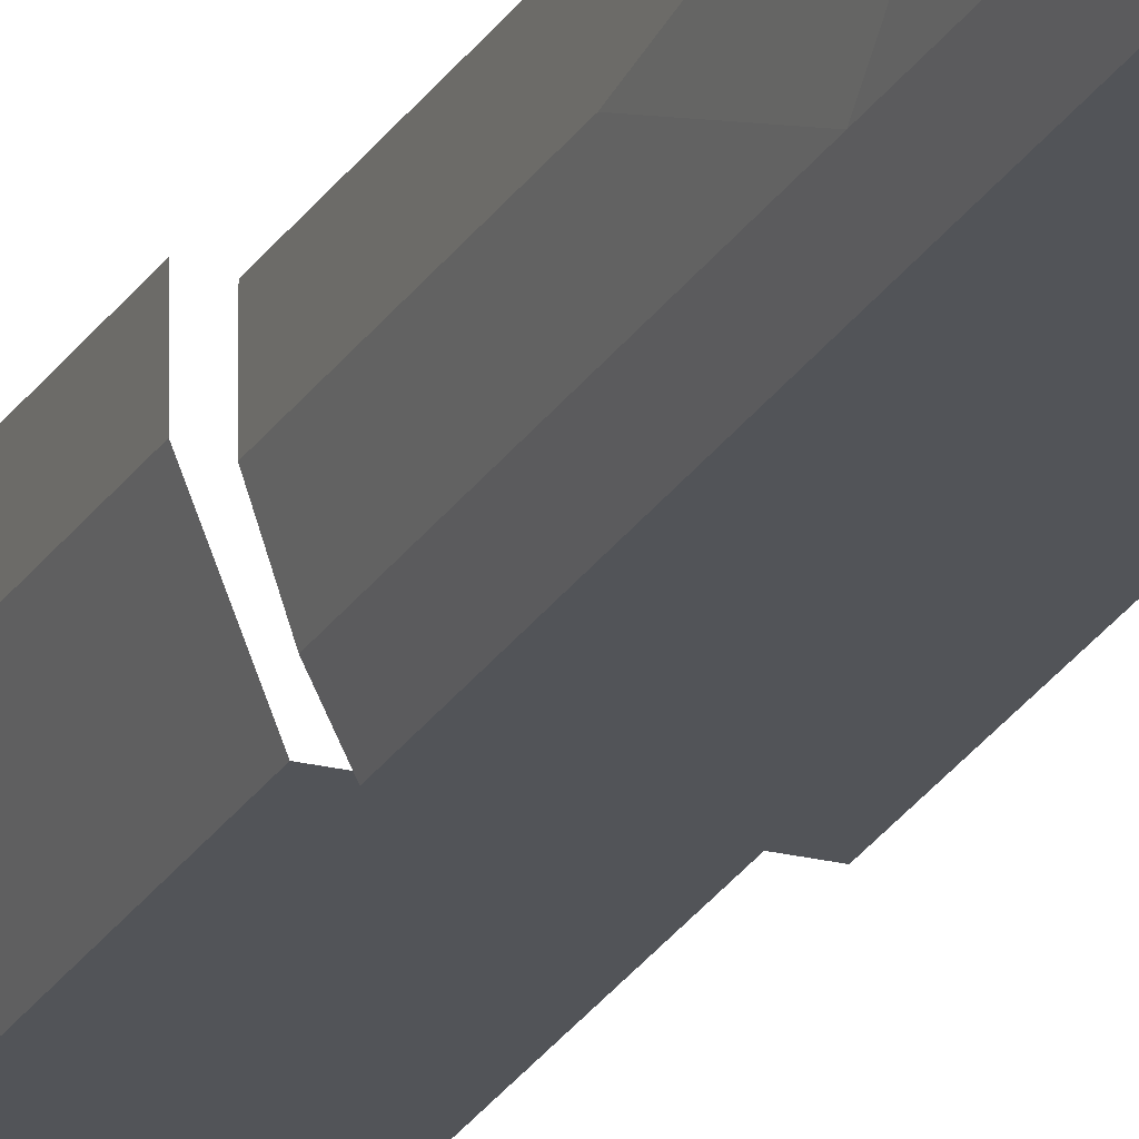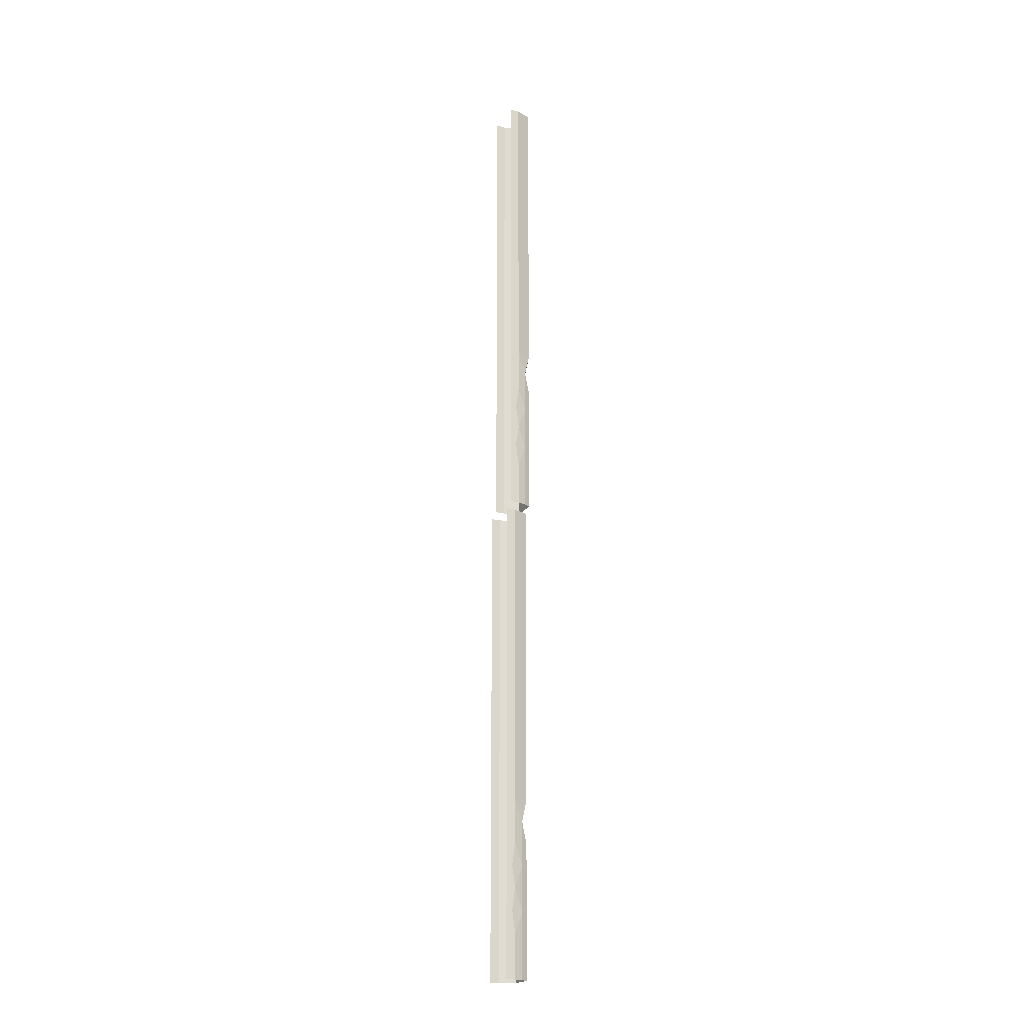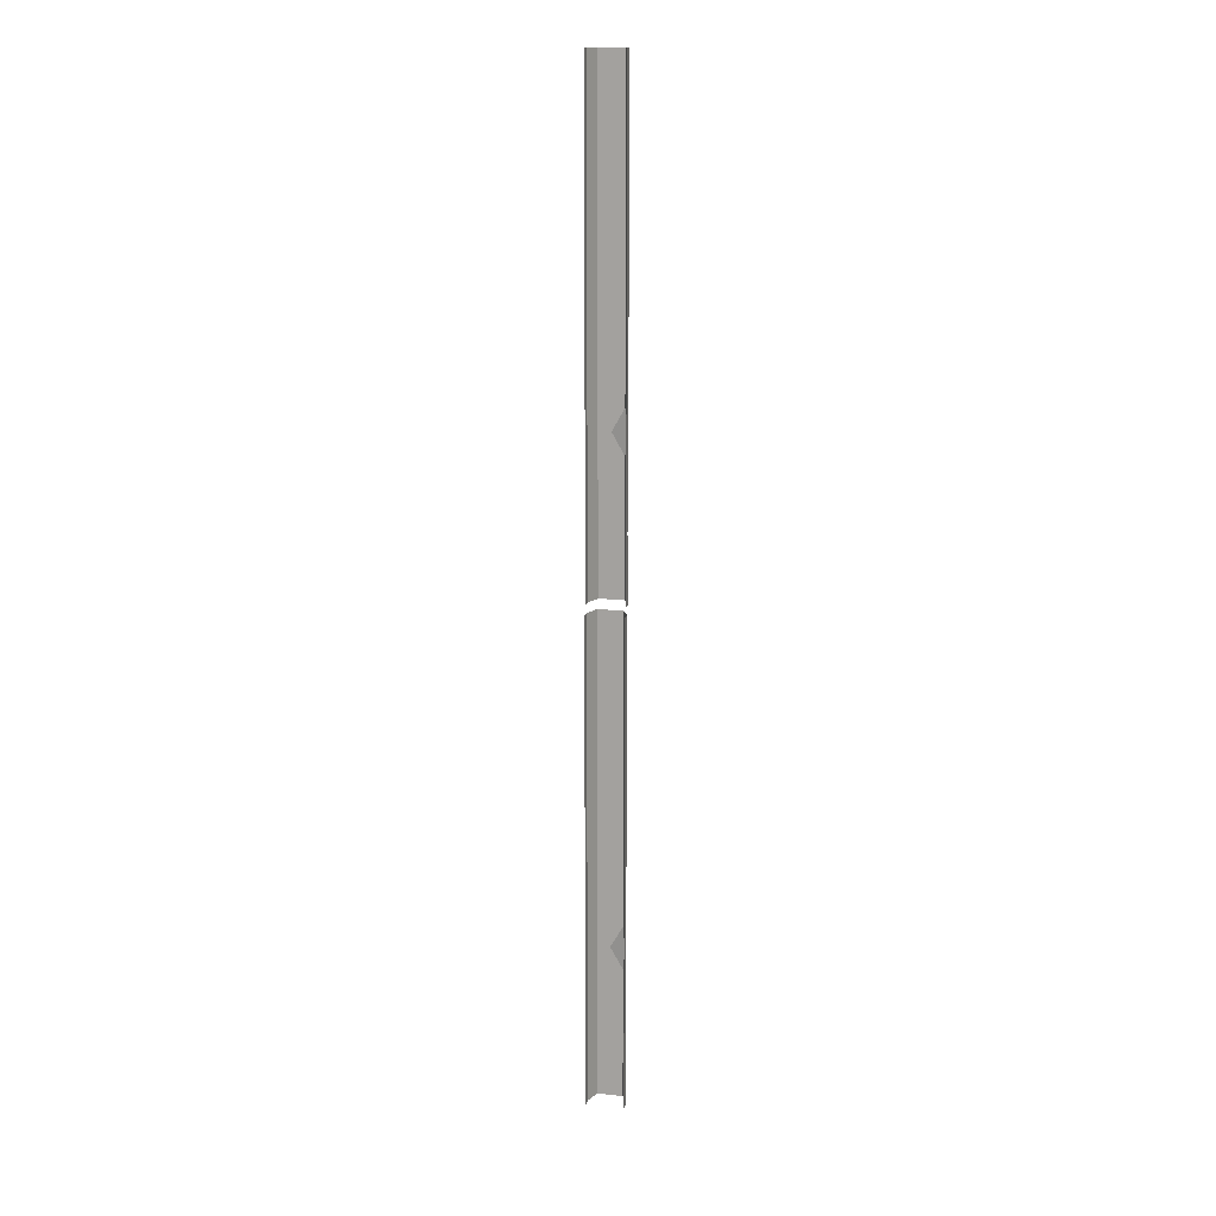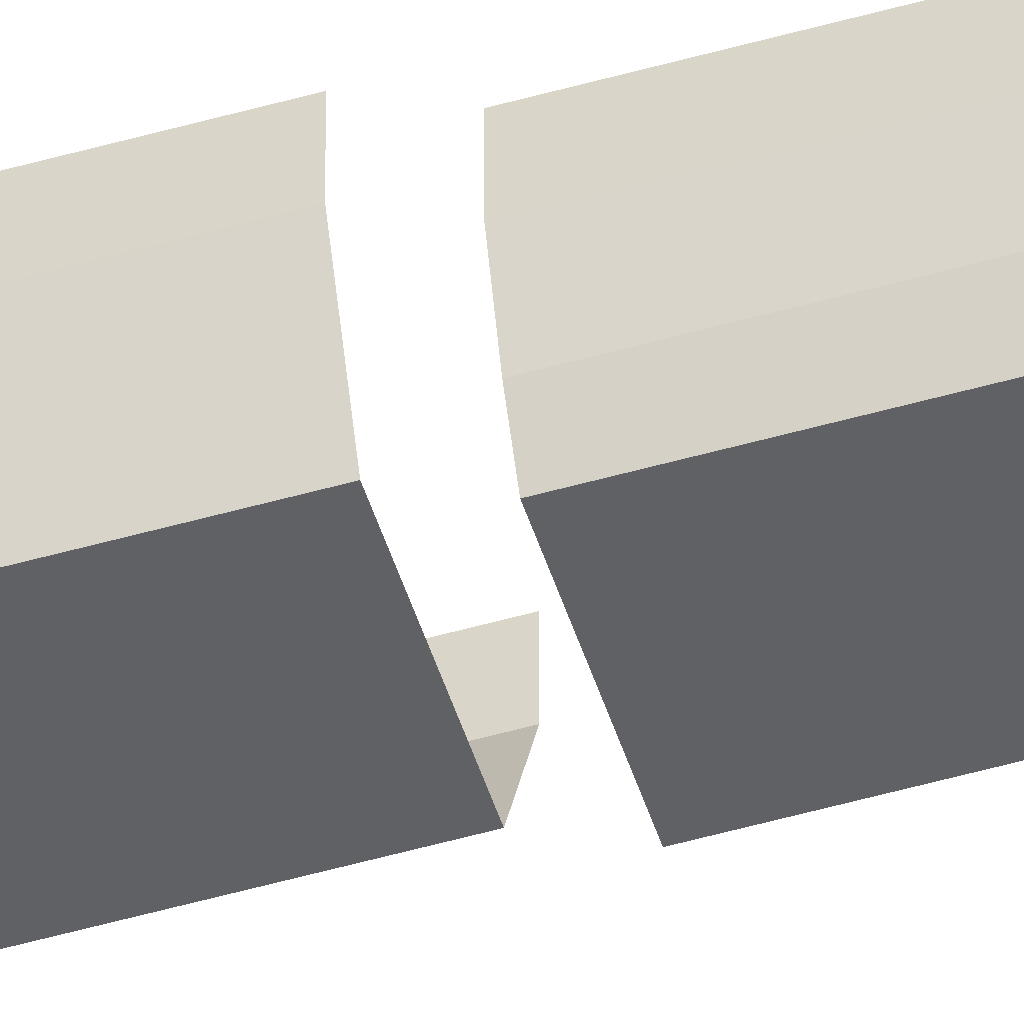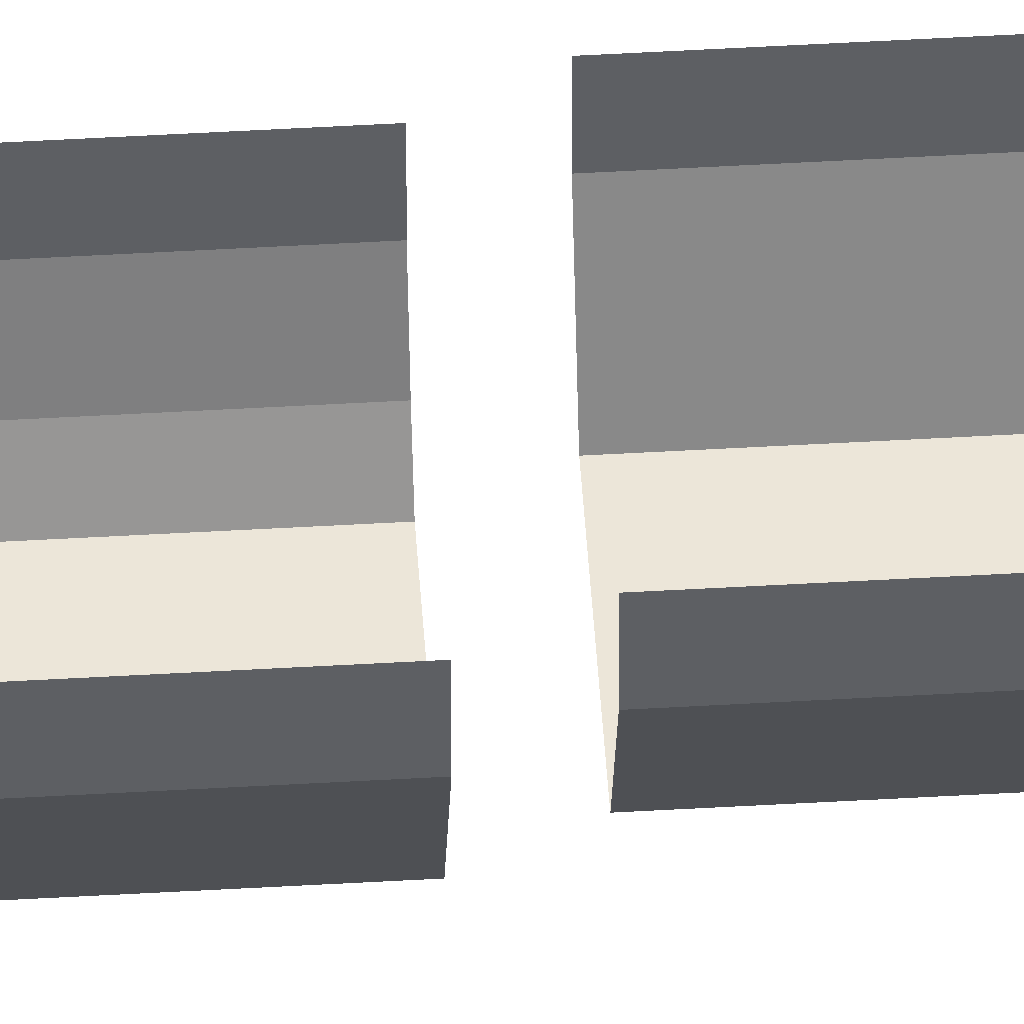
<metadata>
{"format":"obj","ext":"obj","renderer":"f3d","projection":"perspective","resolution":1024,"background":"white","views":[{"elev":-23.1,"azim":-22.5,"up":"+Y"},{"elev":-20.3,"azim":-115.3,"up":"+Z"},{"elev":14.6,"azim":-167.9,"up":"+Z"},{"elev":-50.3,"azim":-72.5,"up":"+Y"},{"elev":49.1,"azim":86.3,"up":"+Y"}]}
</metadata>
<code>
o Grid
v -0.2514 -0.1498 2.962
v 0.2582 -0.1498 2.962
v 0.2582 -0.1498 -6.97
v 0.3856 0.1684 2.962
v 0.3856 0.1684 -6.97
v -0.3788 0.1684 2.962
v -0.3788 0.1684 -6.97
v 0.3856 0.3599 2.962
v 0.3856 0.3599 -6.97
v -0.3788 0.3599 2.962
v -0.3788 0.3599 -6.97
v 0.003423 -0.1498 -6.97
v -0.3151 -0.02236 -6.97
v -0.124 -0.1498 -6.97
v -0.2514 -0.1498 -4.487
v -0.2832 -0.08606 -4.487
v -0.2514 -0.1498 1.156
v -0.2514 -0.1498 2.059
v -0.3788 0.1684 1.156
v -0.3788 0.1684 2.059
v -0.3788 0.3599 1.156
v -0.3788 0.3599 2.059
v 0.2582 -0.1498 2.059
v 0.2582 -0.1498 1.156
v 0.3856 0.1684 2.059
v 0.3856 0.1684 1.156
v 0.3856 0.3599 2.059
v 0.3856 0.3599 1.156
v 0.2582 -0.1498 0.2531
v 0.2582 -0.1498 -0.6498
v 0.2582 -0.1498 -1.553
v 0.3856 0.1684 0.2531
v 0.3856 0.1684 -0.6498
v 0.3856 0.1684 -1.553
v 0.3856 0.3599 0.2531
v 0.3856 0.3599 -0.6498
v 0.3856 0.3599 -1.553
v -0.2514 -0.1498 -1.553
v -0.2514 -0.1498 -0.6498
v -0.2514 -0.1498 0.2531
v -0.3788 0.1684 -1.553
v -0.3788 0.1684 -0.6498
v -0.3788 0.1684 0.2531
v -0.3788 0.3599 -1.553
v -0.3788 0.3599 -0.6498
v -0.3788 0.3599 0.2531
v -0.2514 -0.1498 -4.262
v -0.2514 -0.1498 -3.359
v -0.2514 -0.1498 -2.456
v -0.3788 0.1684 -4.262
v -0.3788 0.1684 -3.359
v -0.3788 0.1684 -2.456
v -0.3788 0.3599 -4.262
v -0.3788 0.3599 -3.359
v -0.3788 0.3599 -2.456
v -0.3151 -0.02236 -4.262
v -0.3151 -0.02236 -3.81
v 0.2582 -0.1498 -2.456
v 0.2582 -0.1498 -3.359
v 0.2582 -0.1498 -4.262
v 0.3856 0.1684 -2.456
v 0.3856 0.1684 -3.359
v 0.3856 0.1684 -4.262
v 0.3856 0.3599 -2.456
v 0.3856 0.3599 -3.359
v 0.3856 0.3599 -4.262
v 0.003423 -0.1498 -3.81
v 0.003423 -0.1498 -4.262
v -0.124 -0.1498 -6.97
v -0.2514 -0.1498 -6.97
v -0.124 -0.1498 -4.487
v 0.2582 -0.1498 -5.165
v 0.2582 -0.1498 -6.067
v 0.3856 0.1684 -5.165
v 0.3856 0.1684 -6.067
v 0.3856 0.3599 -5.165
v 0.3856 0.3599 -6.067
v 0.003423 -0.1498 -4.713
v 0.003423 -0.1498 -5.165
v 0.003423 -0.1498 -5.616
v 0.003423 -0.1498 -6.067
v 0.003423 -0.1498 -6.519
v -0.2514 -0.1498 -6.745
v -0.2514 -0.1498 -6.293
v -0.2514 -0.1498 -5.842
v -0.2514 -0.1498 -5.39
v -0.2514 -0.1498 -4.939
v -0.3788 0.1684 -6.067
v -0.3788 0.1684 -5.165
v -0.3788 0.3599 -6.067
v -0.3788 0.3599 -5.165
v -0.3788 0.2325 -5.616
v -0.3788 0.2325 -4.713
v -0.3151 -0.02236 -6.519
v -0.3151 -0.02236 -6.067
v -0.3151 -0.02236 -5.616
v -0.3151 -0.02236 -5.165
v -0.3151 -0.02236 -4.713
v -0.124 -0.1498 -4.713
v -0.124 -0.1498 -5.165
v -0.124 -0.1498 -5.616
v -0.124 -0.1498 -6.067
v -0.124 -0.1498 -6.519
v -0.2832 -0.08606 -6.745
v -0.2832 -0.08606 -6.293
v -0.2832 -0.08606 -5.842
v -0.2832 -0.08606 -5.39
v -0.2832 -0.08606 -4.939
v -0.2514 -0.1498 -4.713
v -0.2514 -0.1498 -4.939
v -0.2514 -0.1498 -5.165
v -0.2514 -0.1498 -5.39
v -0.2514 -0.1498 -5.616
v -0.2514 -0.1498 -5.842
v -0.2514 -0.1498 -6.067
v -0.2514 -0.1498 -6.293
v -0.2514 -0.1498 -6.519
v -0.2514 -0.1498 -6.745
v -0.124 -0.1498 -6.745
v -0.124 -0.1498 -6.519
v -0.124 -0.1498 -6.293
v -0.124 -0.1498 -6.067
v -0.124 -0.1498 -5.842
v -0.124 -0.1498 -5.616
v -0.124 -0.1498 -5.39
v -0.124 -0.1498 -5.165
v -0.124 -0.1498 -4.939
v -0.124 -0.1498 -4.713
v -0.2514 -0.05398 -7.149
v 0.2582 -0.05398 -7.149
v 0.2582 -0.05398 -17.08
v 0.3856 0.2642 -7.149
v 0.3856 0.2642 -17.08
v -0.3788 0.2642 -7.149
v -0.3788 0.2642 -17.08
v 0.3856 0.4556 -7.149
v 0.3856 0.4556 -17.08
v -0.3788 0.4556 -7.149
v -0.3788 0.4556 -17.08
v 0.003423 -0.05398 -17.08
v -0.3151 0.07343 -17.08
v -0.124 -0.05398 -17.08
v -0.2514 -0.05398 -14.6
v -0.2832 0.009726 -14.6
v -0.2514 -0.05398 -8.955
v -0.2514 -0.05398 -8.052
v -0.3788 0.2642 -8.955
v -0.3788 0.2642 -8.052
v -0.3788 0.4556 -8.955
v -0.3788 0.4556 -8.052
v 0.2582 -0.05398 -8.052
v 0.2582 -0.05398 -8.955
v 0.3856 0.2642 -8.052
v 0.3856 0.2642 -8.955
v 0.3856 0.4556 -8.052
v 0.3856 0.4556 -8.955
v 0.2582 -0.05398 -9.858
v 0.2582 -0.05398 -10.76
v 0.2582 -0.05398 -11.66
v 0.3856 0.2642 -9.858
v 0.3856 0.2642 -10.76
v 0.3856 0.2642 -11.66
v 0.3856 0.4556 -9.858
v 0.3856 0.4556 -10.76
v 0.3856 0.4556 -11.66
v -0.2514 -0.05398 -11.66
v -0.2514 -0.05398 -10.76
v -0.2514 -0.05398 -9.858
v -0.3788 0.2642 -11.66
v -0.3788 0.2642 -10.76
v -0.3788 0.2642 -9.858
v -0.3788 0.4556 -11.66
v -0.3788 0.4556 -10.76
v -0.3788 0.4556 -9.858
v -0.2514 -0.05398 -14.37
v -0.2514 -0.05398 -13.47
v -0.2514 -0.05398 -12.57
v -0.3788 0.2642 -14.37
v -0.3788 0.2642 -13.47
v -0.3788 0.2642 -12.57
v -0.3788 0.4556 -14.37
v -0.3788 0.4556 -13.47
v -0.3788 0.4556 -12.57
v -0.3151 0.07343 -14.37
v -0.3151 0.07343 -13.92
v 0.2582 -0.05398 -12.57
v 0.2582 -0.05398 -13.47
v 0.2582 -0.05398 -14.37
v 0.3856 0.2642 -12.57
v 0.3856 0.2642 -13.47
v 0.3856 0.2642 -14.37
v 0.3856 0.4556 -12.57
v 0.3856 0.4556 -13.47
v 0.3856 0.4556 -14.37
v 0.003423 -0.05398 -13.92
v 0.003423 -0.05398 -14.37
v -0.124 -0.05398 -17.08
v -0.2514 -0.05398 -17.08
v -0.124 -0.05398 -14.6
v 0.2582 -0.05398 -15.28
v 0.2582 -0.05398 -16.18
v 0.3856 0.2642 -15.28
v 0.3856 0.2642 -16.18
v 0.3856 0.4556 -15.28
v 0.3856 0.4556 -16.18
v 0.003423 -0.05398 -14.82
v 0.003423 -0.05398 -15.28
v 0.003423 -0.05398 -15.73
v 0.003423 -0.05398 -16.18
v 0.003423 -0.05398 -16.63
v -0.2514 -0.05398 -16.86
v -0.2514 -0.05398 -16.4
v -0.2514 -0.05398 -15.95
v -0.2514 -0.05398 -15.5
v -0.2514 -0.05398 -15.05
v -0.3788 0.2642 -16.18
v -0.3788 0.2642 -15.28
v -0.3788 0.4556 -16.18
v -0.3788 0.4556 -15.28
v -0.3788 0.3282 -15.73
v -0.3788 0.3282 -14.82
v -0.3151 0.07343 -16.63
v -0.3151 0.07343 -16.18
v -0.3151 0.07343 -15.73
v -0.3151 0.07343 -15.28
v -0.3151 0.07343 -14.82
v -0.124 -0.05398 -14.82
v -0.124 -0.05398 -15.28
v -0.124 -0.05398 -15.73
v -0.124 -0.05398 -16.18
v -0.124 -0.05398 -16.63
v -0.2832 0.009726 -16.86
v -0.2832 0.009726 -16.4
v -0.2832 0.009726 -15.95
v -0.2832 0.009726 -15.5
v -0.2832 0.009726 -15.05
v -0.2514 -0.05398 -14.82
v -0.2514 -0.05398 -15.05
v -0.2514 -0.05398 -15.28
v -0.2514 -0.05398 -15.5
v -0.2514 -0.05398 -15.73
v -0.2514 -0.05398 -15.95
v -0.2514 -0.05398 -16.18
v -0.2514 -0.05398 -16.4
v -0.2514 -0.05398 -16.63
v -0.2514 -0.05398 -16.86
v -0.124 -0.05398 -16.86
v -0.124 -0.05398 -16.63
v -0.124 -0.05398 -16.4
v -0.124 -0.05398 -16.18
v -0.124 -0.05398 -15.95
v -0.124 -0.05398 -15.73
v -0.124 -0.05398 -15.5
v -0.124 -0.05398 -15.28
v -0.124 -0.05398 -15.05
v -0.124 -0.05398 -14.82
f 25 26 24 23
f 168 145 152 157
f 58 31 34 61
f 17 40 43 19
f 41 38 49 52
f 47 68 71 15
f 3 12 82
f 32 26 28 35
f 97 89 98
f 99 15 71
f 21 22 20 19
f 30 29 32 33
f 26 25 27 28
f 39 30 31 38
f 157 152 154 160
f 40 17 24 29
f 39 38 41 42
f 19 43 46 21
f 95 88 96
f 114 115 106
f 118 70 104
f 18 17 19 20
f 88 94 7
f 31 58 49 38
f 29 24 26 32
f 55 44 41 52
f 37 64 61 34
f 33 34 31 30
f 51 52 49 48
f 34 33 36 37
f 36 33 32 35
f 116 117 105
f 39 40 29 30
f 42 43 40 39
f 23 2 4 25
f 67 47 57 48
f 75 5 3 73
f 79 78 72
f 43 42 45 46
f 44 45 42 41
f 57 51 48
f 67 59 60
f 67 68 47
f 79 72 80
f 120 121 82
f 78 68 60
f 17 18 23 24
f 78 71 68
f 97 96 89
f 16 98 56
f 61 62 59 58
f 63 60 59 62
f 132 136 155 153
f 20 6 1 18
f 86 112 111
f 52 51 54 55
f 93 50 98 89
f 48 49 58 59
f 72 60 63 74
f 54 51 50 53
f 206 188 200
f 127 126 100
f 63 62 65 66
f 62 61 64 65
f 122 123 81
f 84 116 115
f 18 1 2 23
f 56 50 57
f 85 114 113
f 150 138 134 148
f 60 68 67
f 47 16 56
f 137 133 203 205
f 77 75 74 76
f 171 147 145 168
f 95 94 88
f 81 80 73
f 80 125 79
f 81 123 80
f 82 121 81
f 119 82 12
f 83 118 117
f 116 84 117
f 108 98 16 109
f 111 107 97 108
f 113 106 96 107
f 115 105 95 106
f 117 104 94 105
f 126 79 125
f 124 80 123
f 122 81 121
f 69 119 12
f 120 82 119
f 79 127 78
f 108 97 98
f 107 96 97
f 106 95 96
f 92 89 96 88
f 56 98 50
f 199 256 227
f 256 199 206
f 206 196 188
f 135 139 218 216
f 73 80 72
f 175 184 185
f 70 13 104
f 53 93 91
f 89 92 91 93
f 185 178 179
f 87 109 15 99
f 94 104 13
f 100 86 111 87
f 101 85 113 86
f 110 87 111
f 102 84 115 85
f 112 86 113
f 103 83 117 84
f 114 85 115
f 124 125 80
f 81 73 82
f 74 75 73 72
f 117 118 104
f 115 116 105
f 13 7 94
f 92 88 90
f 128 78 127
f 126 127 79
f 87 110 109
f 100 87 99 127
f 101 86 100 125
f 102 85 101 123
f 103 84 102 121
f 100 126 125
f 123 122 102
f 101 124 123
f 121 120 103
f 102 122 121
f 119 69 14
f 103 120 119
f 99 128 127
f 125 124 101
f 47 15 109 16
f 110 111 108
f 112 113 107
f 109 110 108
f 111 112 107
f 113 114 106
f 233 222 223
f 246 211 198
f 231 247 142 211
f 142 198 211
f 153 154 152 151
f 186 159 162 189
f 169 166 177 180
f 175 196 199 143
f 131 140 210
f 160 154 156 163
f 227 143 199
f 149 150 148 147
f 158 157 160 161
f 154 153 155 156
f 167 158 159 166
f 170 167 166 169
f 174 149 147 171
f 223 216 224
f 242 243 234
f 178 221 181
f 246 198 232
f 146 145 147 148
f 216 222 135
f 159 186 177 166
f 183 172 169 180
f 165 192 189 162
f 161 162 159 158
f 179 180 177 176
f 162 161 164 165
f 164 161 160 163
f 244 245 233
f 167 168 157 158
f 170 171 168 167
f 151 130 132 153
f 195 175 185 176
f 203 133 131 201
f 207 206 200
f 171 170 173 174
f 172 173 170 169
f 185 179 176
f 195 196 175
f 207 200 208
f 248 249 210
f 145 146 151 152
f 187 195 176
f 206 199 196
f 225 224 217
f 144 226 184
f 189 190 187 186
f 191 188 187 190
f 148 134 129 146
f 74 63 66 76
f 214 240 239
f 180 179 182 183
f 221 178 226 217
f 201 208 200
f 176 177 186 187
f 200 188 191 202
f 182 179 178 181
f 255 254 228
f 194 191 190 193
f 204 202 191 194
f 190 189 192 193
f 250 251 209
f 212 244 243
f 146 129 130 151
f 184 178 185
f 213 242 241
f 217 220 219 221
f 188 196 195
f 175 144 184
f 205 203 202 204
f 131 210 201
f 223 222 216
f 195 187 188
f 209 208 201
f 208 253 207
f 209 251 208
f 210 249 209
f 247 210 140
f 211 246 245
f 244 212 245
f 236 226 144 237
f 239 235 225 236
f 241 234 224 235
f 243 233 223 234
f 245 232 222 233
f 254 207 253
f 252 208 251
f 250 209 249
f 197 247 140
f 248 210 247
f 207 255 206
f 236 225 226
f 235 224 225
f 234 223 224
f 218 219 220
f 220 217 224 216
f 225 217 226
f 57 50 51
f 198 141 232
f 219 181 221
f 184 226 178
f 215 237 143 227
f 222 232 141
f 228 214 239 215
f 229 213 241 214
f 238 215 239
f 230 212 243 213
f 240 214 241
f 231 211 245 212
f 242 213 243
f 252 253 208
f 209 201 210
f 202 203 201 200
f 245 246 232
f 243 244 233
f 141 135 222
f 220 216 218
f 256 206 255
f 254 255 207
f 215 238 237
f 228 215 227 255
f 229 214 228 253
f 230 213 229 251
f 231 212 230 249
f 228 254 253
f 251 250 230
f 229 252 251
f 249 248 231
f 230 250 249
f 247 197 142
f 231 248 247
f 227 256 255
f 253 252 229
f 175 143 237 144
f 238 239 236
f 240 241 235
f 237 238 236
f 239 240 235
f 241 242 234
f 3 82 73
f 103 119 14 83
f 118 83 70
f 14 70 83
f 90 91 92
f 105 94 95
f 59 67 48
f 128 71 78
f 71 128 99
f 78 60 72
f 93 53 50
f 22 10 6 20
f 7 11 90 88
f 9 5 75 77
f 4 8 27 25
f 47 56 57

</code>
